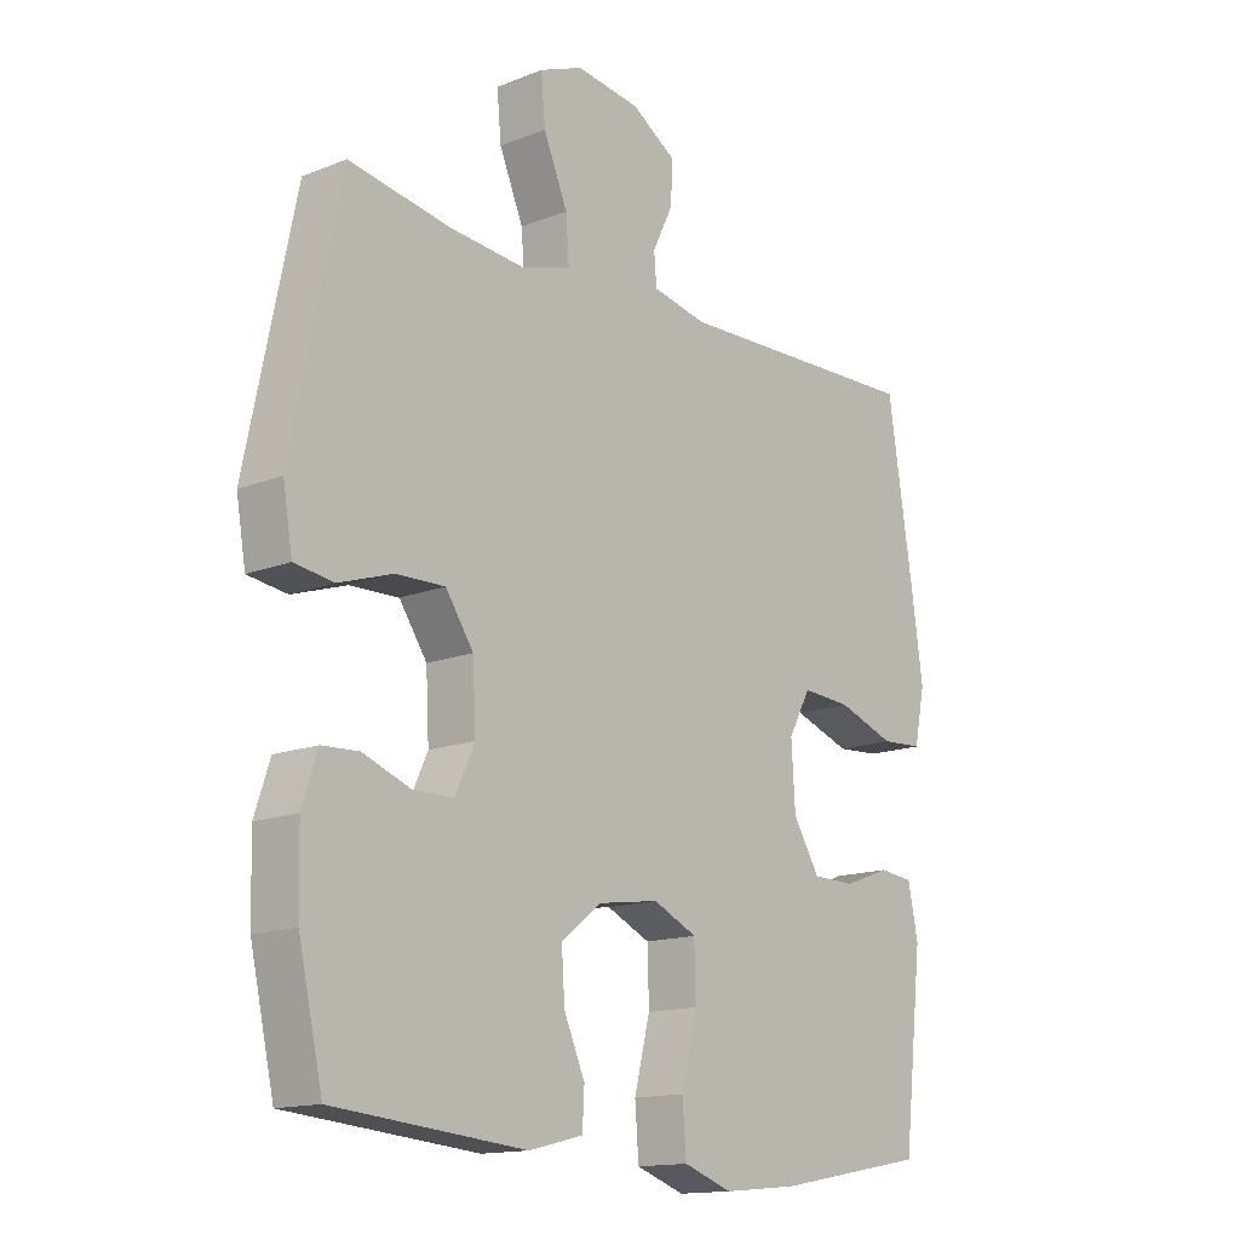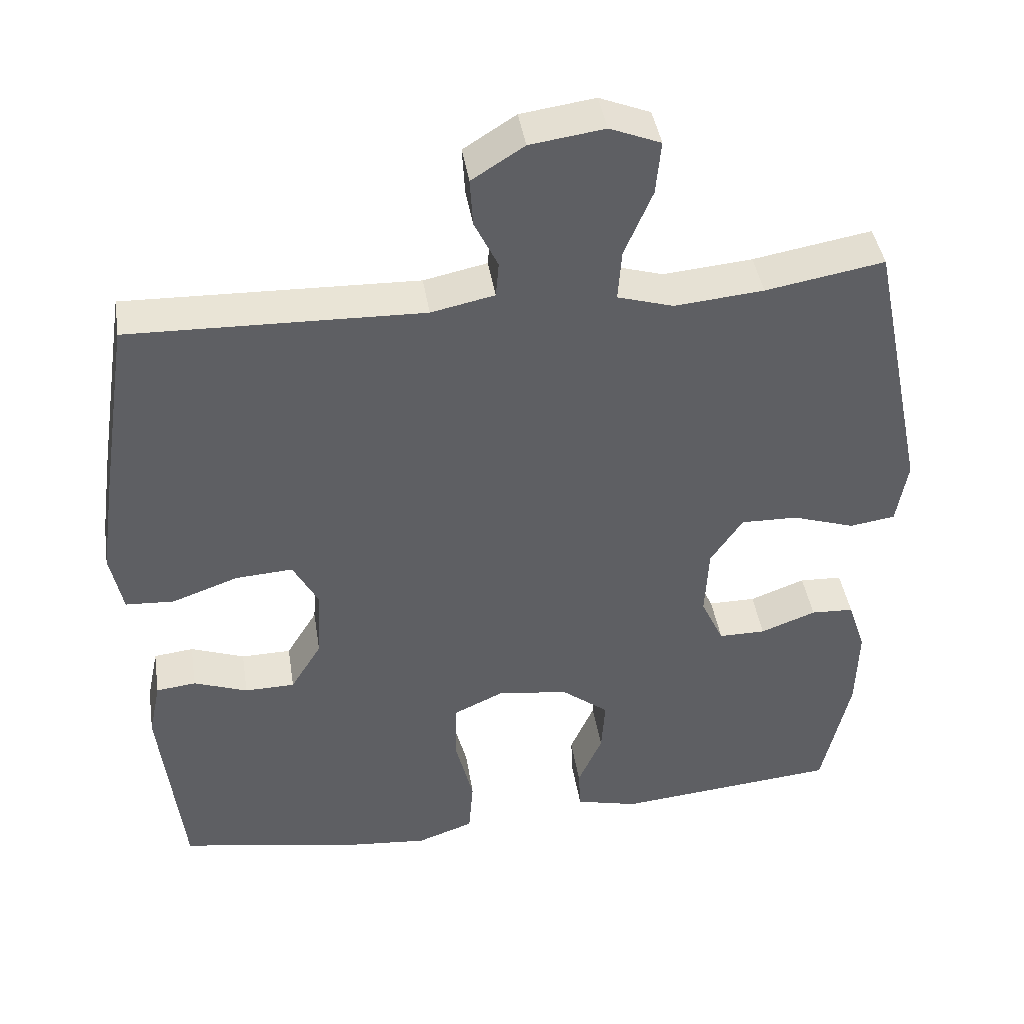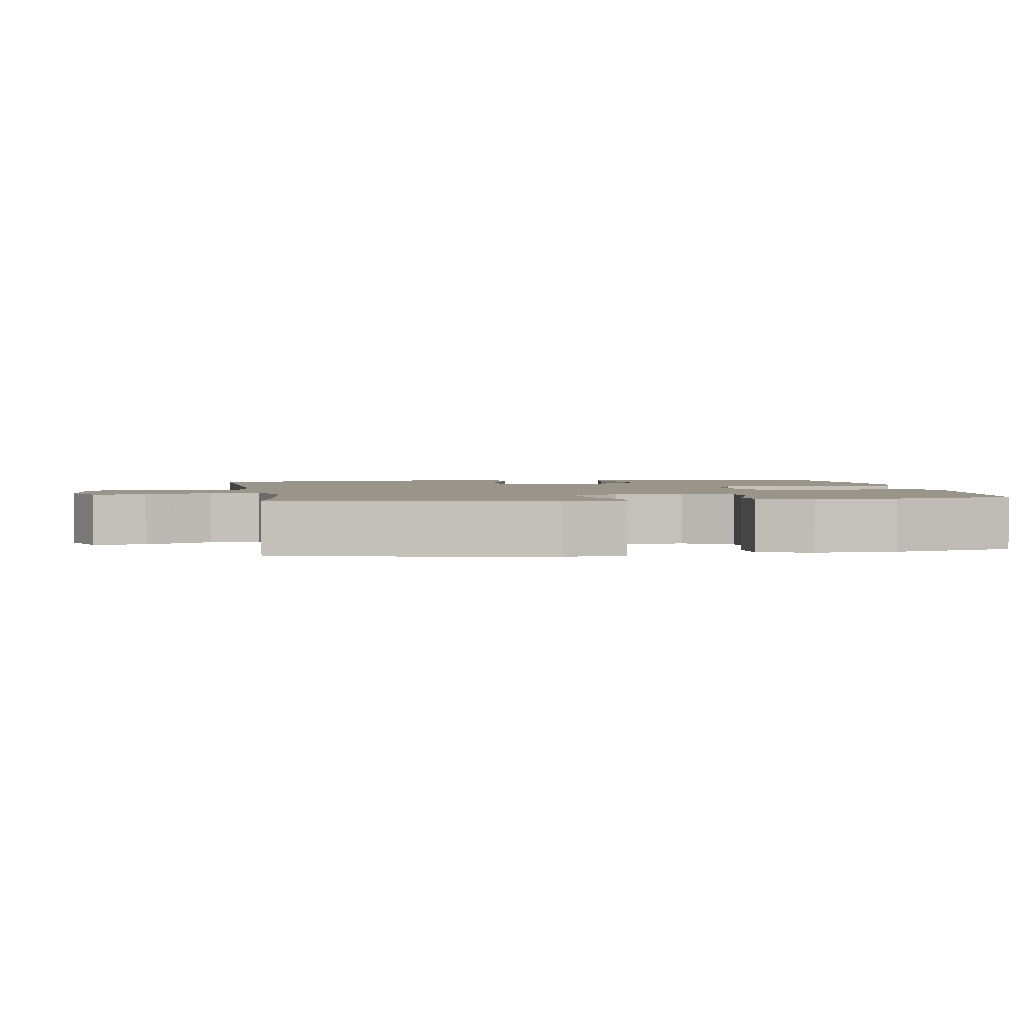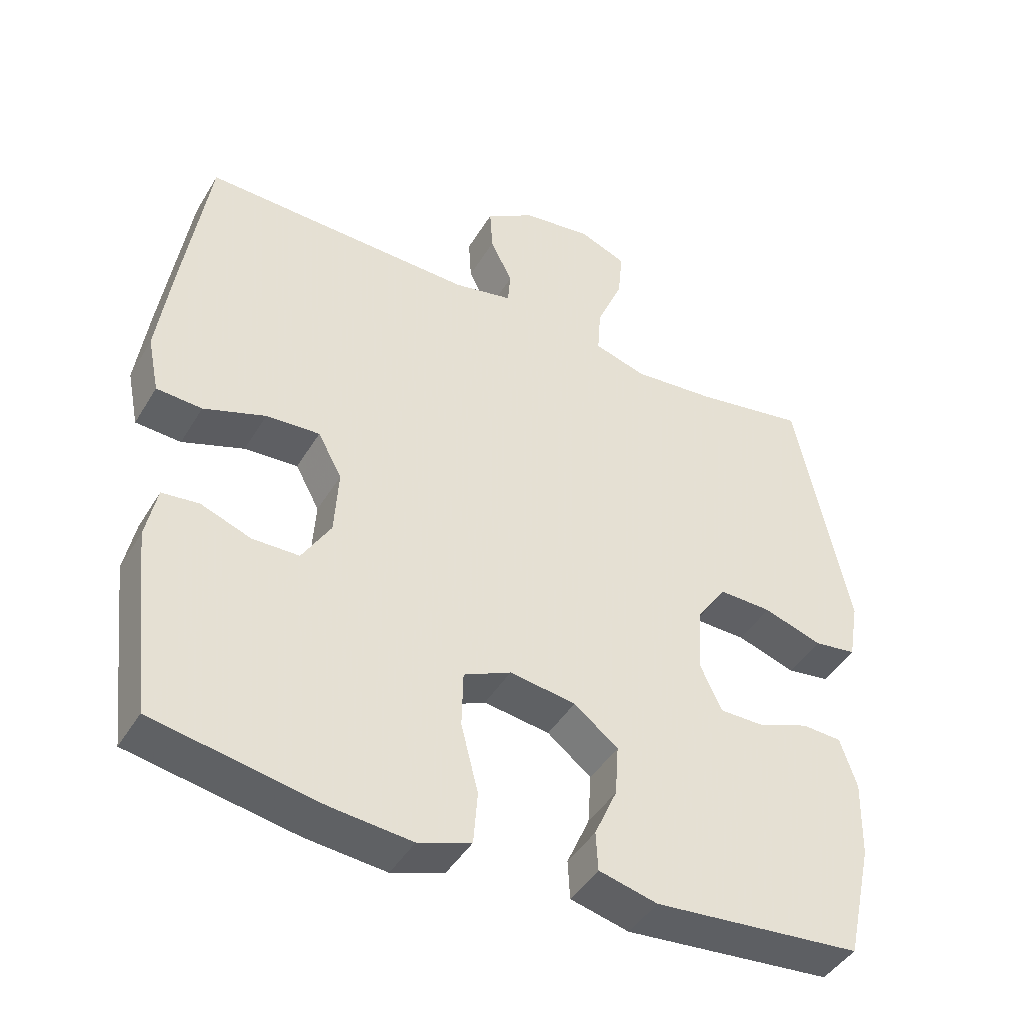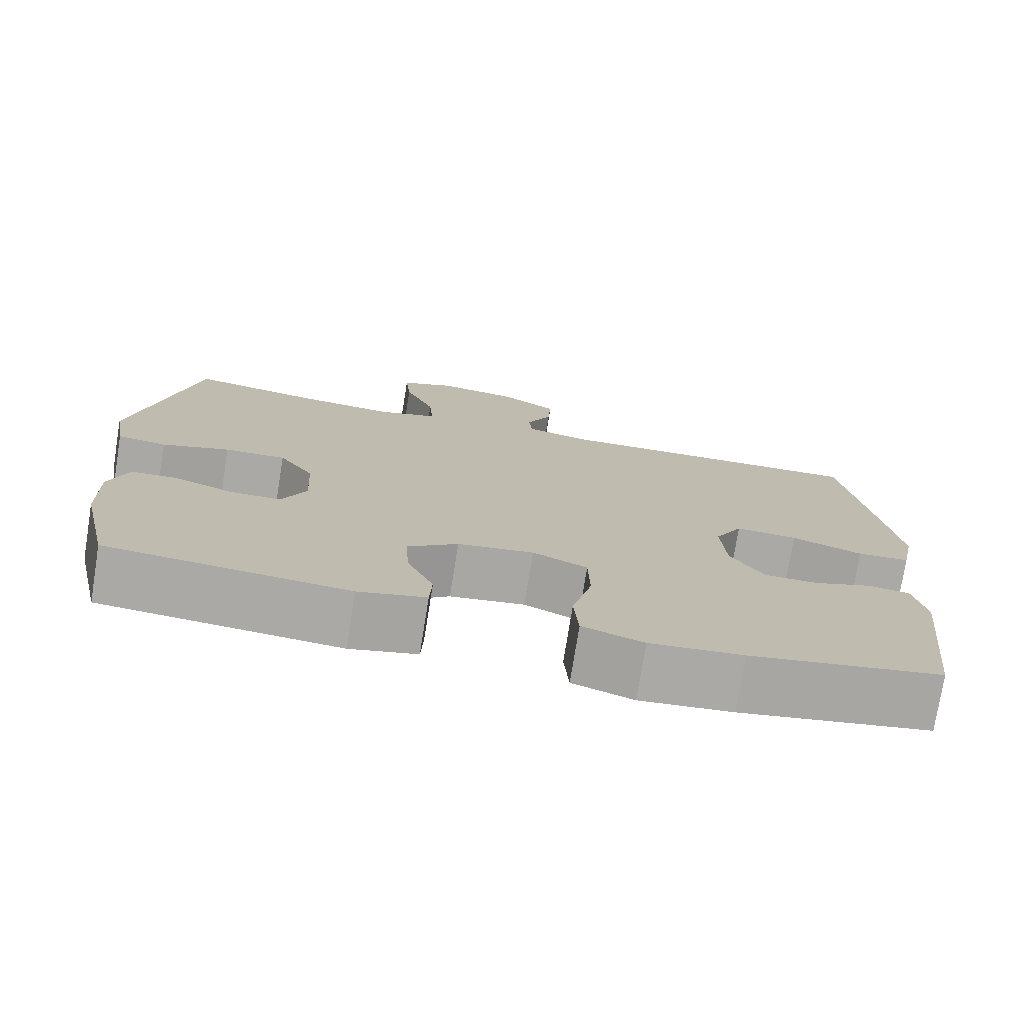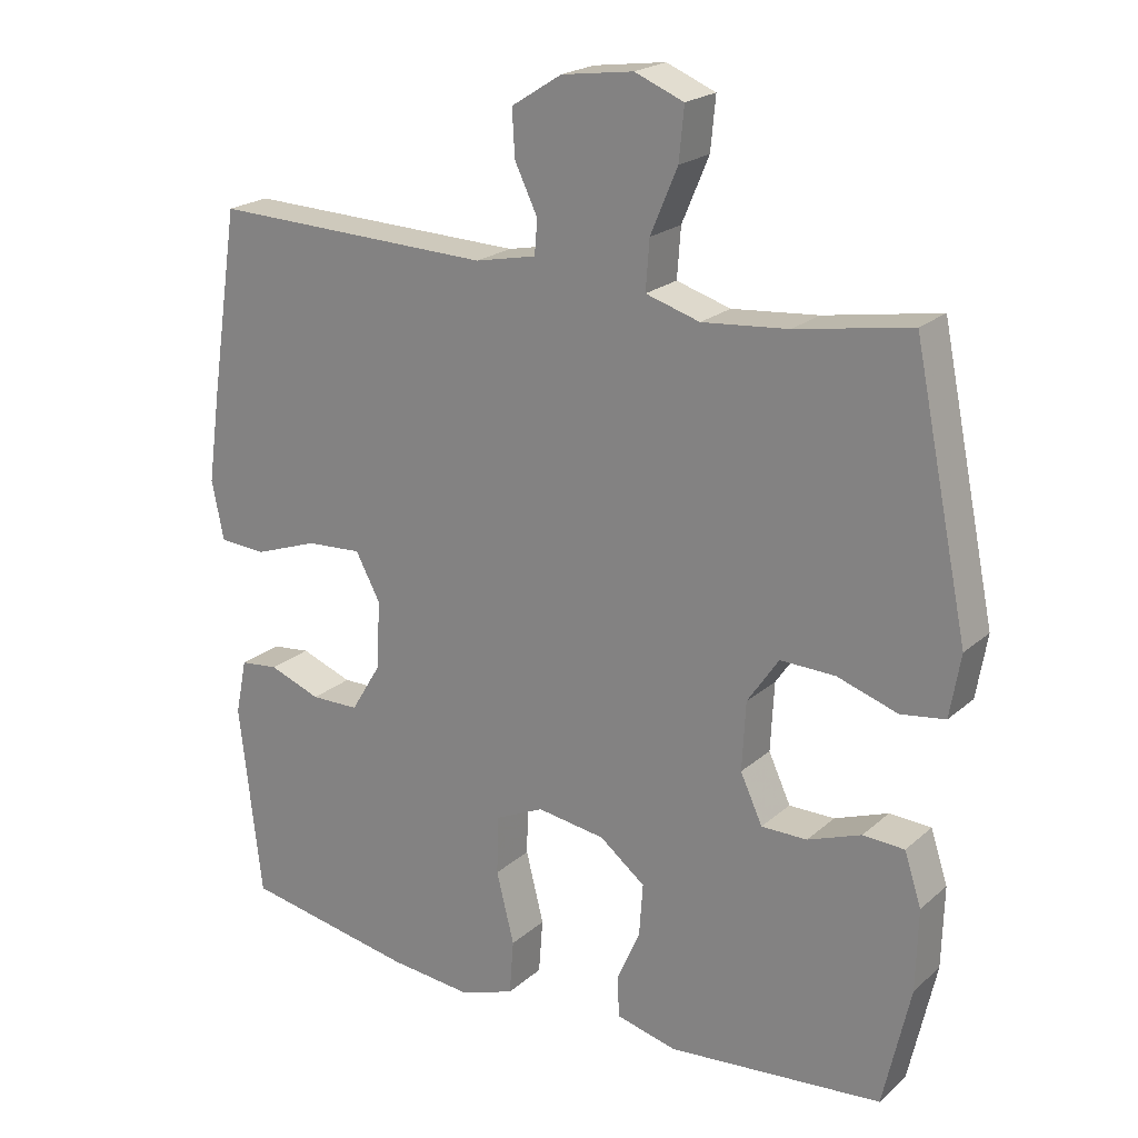
<metadata>
{"format":"obj","ext":"obj","renderer":"f3d","projection":"perspective","resolution":1024,"background":"white","views":[{"elev":-14.7,"azim":130.5,"up":"+Z"},{"elev":42.3,"azim":-8.9,"up":"+Z"},{"elev":2.2,"azim":80.4,"up":"+Y"},{"elev":-44.2,"azim":-29.1,"up":"+Z"},{"elev":-75.7,"azim":170.9,"up":"+Z"},{"elev":21.3,"azim":34.0,"up":"+Z"}]}
</metadata>
<code>
v 0.5 0.07 0.5
v 0.577 0.07 0.127
v 0.562 0.07 0.039
v 0.5 0.07 0.03
v 0.415 0.07 0.058
v 0.338 0.07 0.06
v 0.294 0.07 -0.005
v 0.289 0.07 -0.101
v 0.32 0.07 -0.168
v 0.384 0.07 -0.168
v 0.459 0.07 -0.14
v 0.517 0.07 -0.143
v 0.541 0.07 -0.216
v 0.538 0.07 -0.33
v 0.5 0.07 -0.5
v 0.198 0.07 -0.528
v 0.113 0.07 -0.507
v 0.11 0.07 -0.45
v 0.143 0.07 -0.375
v 0.148 0.07 -0.301
v 0.084 0.07 -0.251
v -0.012 0.07 -0.237
v -0.081 0.07 -0.269
v -0.083 0.07 -0.351
v -0.058 0.07 -0.451
v -0.064 0.07 -0.528
v -0.141 0.07 -0.555
v -0.258 0.07 -0.544
v -0.5 0.07 -0.5
v -0.531 0.07 -0.227
v -0.515 0.07 -0.149
v -0.461 0.07 -0.143
v -0.388 0.07 -0.17
v -0.32 0.07 -0.169
v -0.278 0.07 -0.1
v -0.272 0.07 -0.003
v -0.307 0.07 0.062
v -0.385 0.07 0.057
v -0.475 0.07 0.025
v -0.541 0.07 0.029
v -0.558 0.07 0.112
v -0.54 0.07 0.24
v -0.5 0.07 0.5
v -0.103 0.07 0.488
v -0.017 0.07 0.506
v -0.013 0.07 0.554
v -0.045 0.07 0.62
v -0.049 0.07 0.685
v 0.022 0.07 0.73
v 0.123 0.07 0.744
v 0.192 0.07 0.716
v 0.185 0.07 0.643
v 0.147 0.07 0.553
v 0.142 0.07 0.484
v 0.218 0.07 0.461
v 0.339 0.07 0.472
v 0.5 0 0.5
v 0.577 0 0.127
v 0.562 0 0.039
v 0.5 0 0.03
v 0.415 0 0.058
v 0.338 0 0.06
v 0.294 0 -0.005
v 0.289 0 -0.101
v 0.32 0 -0.168
v 0.384 0 -0.168
v 0.459 0 -0.14
v 0.517 0 -0.143
v 0.541 0 -0.216
v 0.538 0 -0.33
v 0.5 0 -0.5
v 0.198 0 -0.528
v 0.113 0 -0.507
v 0.11 0 -0.45
v 0.143 0 -0.375
v 0.148 0 -0.301
v 0.084 0 -0.251
v -0.012 0 -0.237
v -0.081 0 -0.269
v -0.083 0 -0.351
v -0.058 0 -0.451
v -0.064 0 -0.528
v -0.141 0 -0.555
v -0.258 0 -0.544
v -0.5 0 -0.5
v -0.531 0 -0.227
v -0.515 0 -0.149
v -0.461 0 -0.143
v -0.388 0 -0.17
v -0.32 0 -0.169
v -0.278 0 -0.1
v -0.272 0 -0.003
v -0.307 0 0.062
v -0.385 0 0.057
v -0.475 0 0.025
v -0.541 0 0.029
v -0.558 0 0.112
v -0.54 0 0.24
v -0.5 0 0.5
v -0.103 0 0.488
v -0.017 0 0.506
v -0.013 0 0.554
v -0.045 0 0.62
v -0.049 0 0.685
v 0.022 0 0.73
v 0.123 0 0.744
v 0.192 0 0.716
v 0.185 0 0.643
v 0.147 0 0.553
v 0.142 0 0.484
v 0.218 0 0.461
v 0.339 0 0.472
f 51 52 53
f 50 51 53
f 49 50 53
f 48 49 53
f 47 48 53
f 46 47 53
f 45 46 53 54
f 44 45 54 55
f 43 44 55
f 42 43 55
f 41 42 55
f 40 41 55
f 39 40 55
f 38 39 55
f 31 32 33
f 30 31 33
f 29 30 33
f 28 29 33
f 27 28 33
f 26 27 33
f 25 26 33
f 24 25 33
f 23 24 33 34
f 22 23 34 35
f 17 18 19
f 16 17 19
f 15 16 19
f 14 15 19
f 13 14 19
f 12 13 19
f 11 12 19
f 10 11 19
f 9 10 19 20
f 8 9 20 21
f 3 4 5
f 2 3 5
f 1 2 5
f 56 1 5
f 56 5 6
f 37 38 55 56
f 56 6 7
f 37 56 7
f 36 37 7
f 22 35 36
f 21 22 36
f 8 21 36
f 7 8 36
f 109 108 107
f 109 107 106
f 109 106 105
f 109 105 104
f 109 104 103
f 109 103 102
f 110 109 102 101
f 111 110 101 100
f 111 100 99
f 111 99 98
f 111 98 97
f 111 97 96
f 111 96 95
f 111 95 94
f 89 88 87
f 89 87 86
f 89 86 85
f 89 85 84
f 89 84 83
f 89 83 82
f 89 82 81
f 89 81 80
f 90 89 80 79
f 91 90 79 78
f 75 74 73
f 75 73 72
f 75 72 71
f 75 71 70
f 75 70 69
f 75 69 68
f 75 68 67
f 75 67 66
f 76 75 66 65
f 77 76 65 64
f 61 60 59
f 61 59 58
f 61 58 57
f 61 57 112
f 62 61 112
f 112 111 94 93
f 63 62 112
f 63 112 93
f 63 93 92
f 92 91 78
f 92 78 77
f 92 77 64
f 92 64 63
f 1 57 58 2
f 2 58 59 3
f 3 59 60 4
f 4 60 61 5
f 5 61 62 6
f 6 62 63 7
f 7 63 64 8
f 8 64 65 9
f 9 65 66 10
f 10 66 67 11
f 11 67 68 12
f 12 68 69 13
f 13 69 70 14
f 14 70 71 15
f 15 71 72 16
f 16 72 73 17
f 17 73 74 18
f 18 74 75 19
f 19 75 76 20
f 20 76 77 21
f 21 77 78 22
f 22 78 79 23
f 23 79 80 24
f 24 80 81 25
f 25 81 82 26
f 26 82 83 27
f 27 83 84 28
f 28 84 85 29
f 29 85 86 30
f 30 86 87 31
f 31 87 88 32
f 32 88 89 33
f 33 89 90 34
f 34 90 91 35
f 35 91 92 36
f 36 92 93 37
f 37 93 94 38
f 38 94 95 39
f 39 95 96 40
f 40 96 97 41
f 41 97 98 42
f 42 98 99 43
f 43 99 100 44
f 44 100 101 45
f 45 101 102 46
f 46 102 103 47
f 47 103 104 48
f 48 104 105 49
f 49 105 106 50
f 50 106 107 51
f 51 107 108 52
f 52 108 109 53
f 53 109 110 54
f 54 110 111 55
f 55 111 112 56
f 56 112 57 1

</code>
